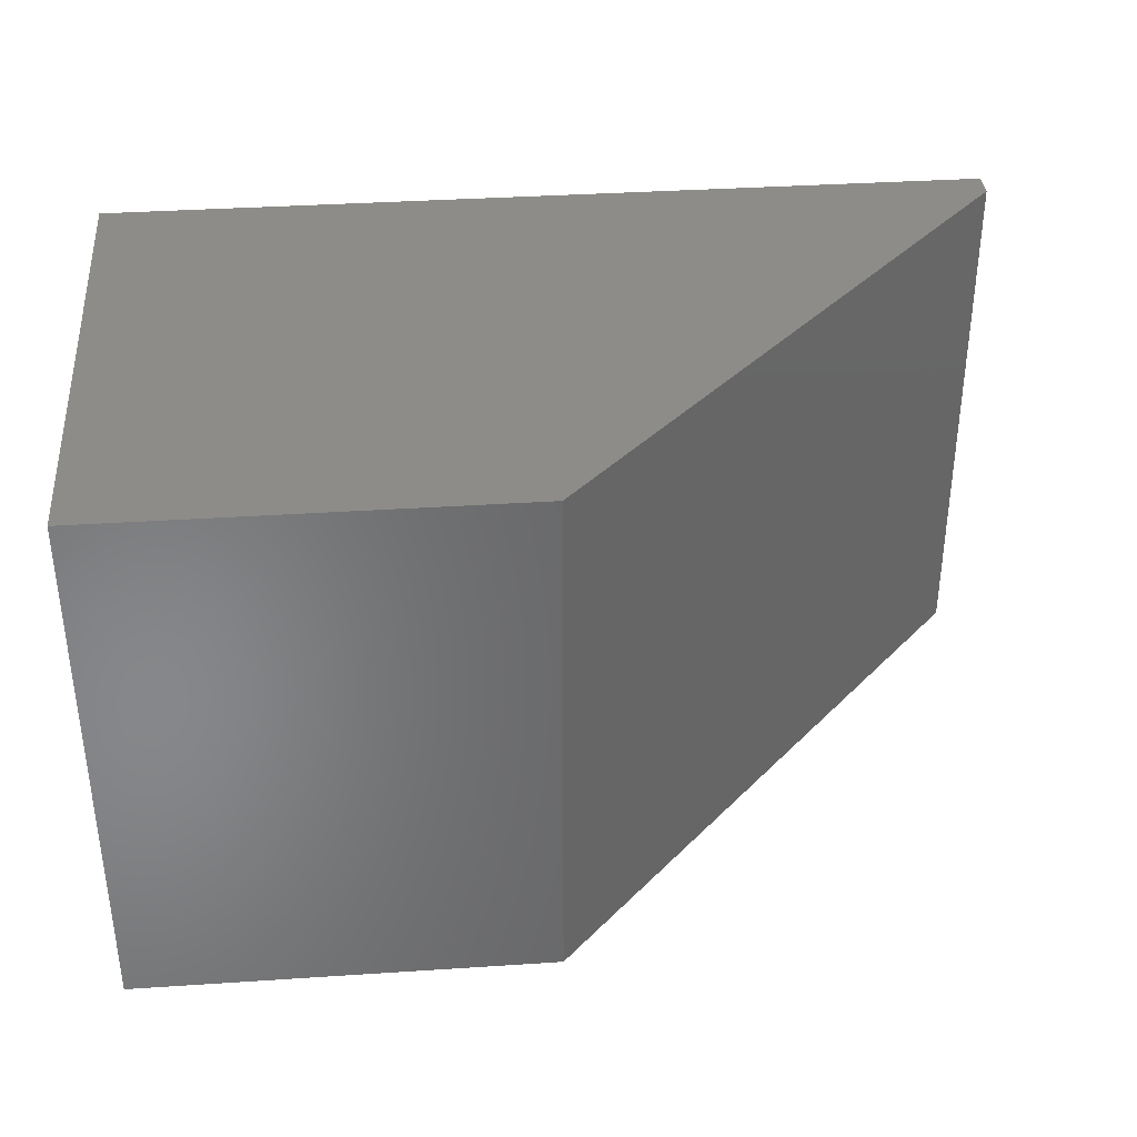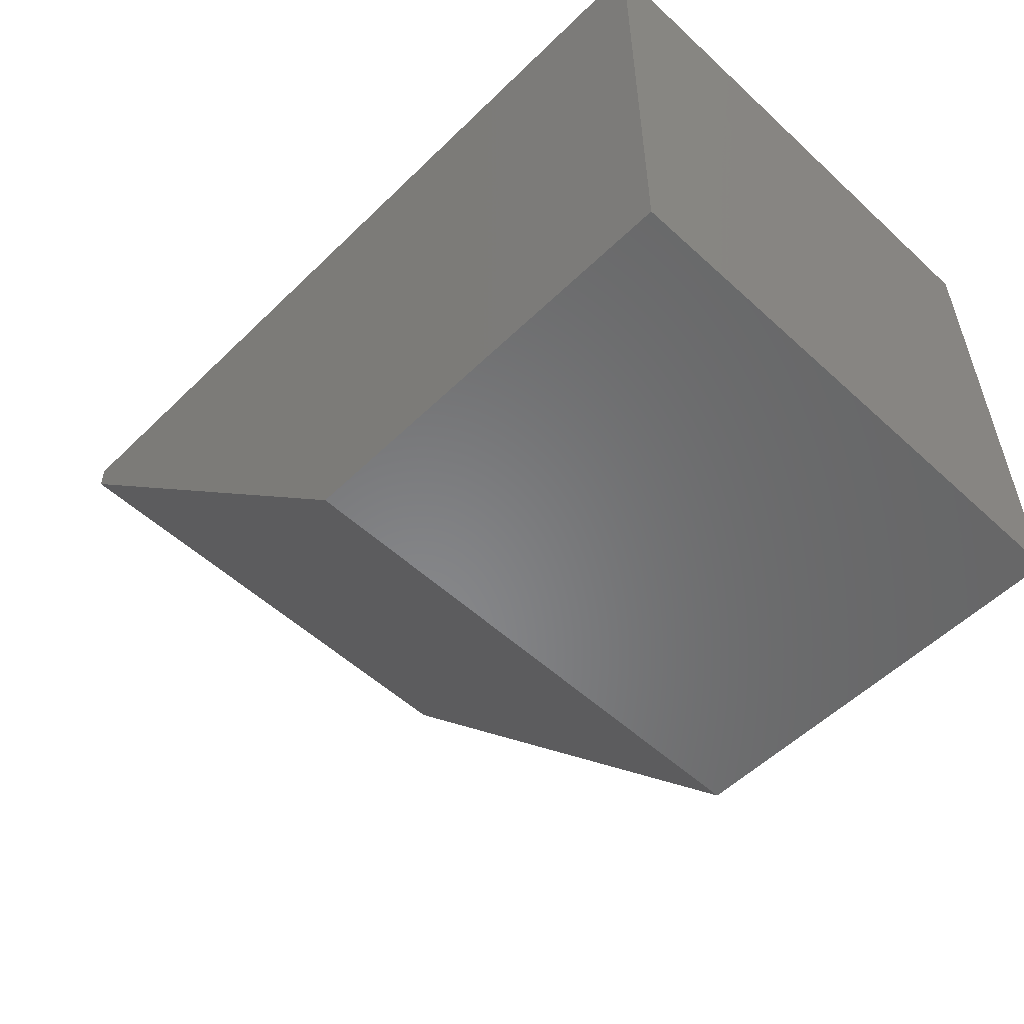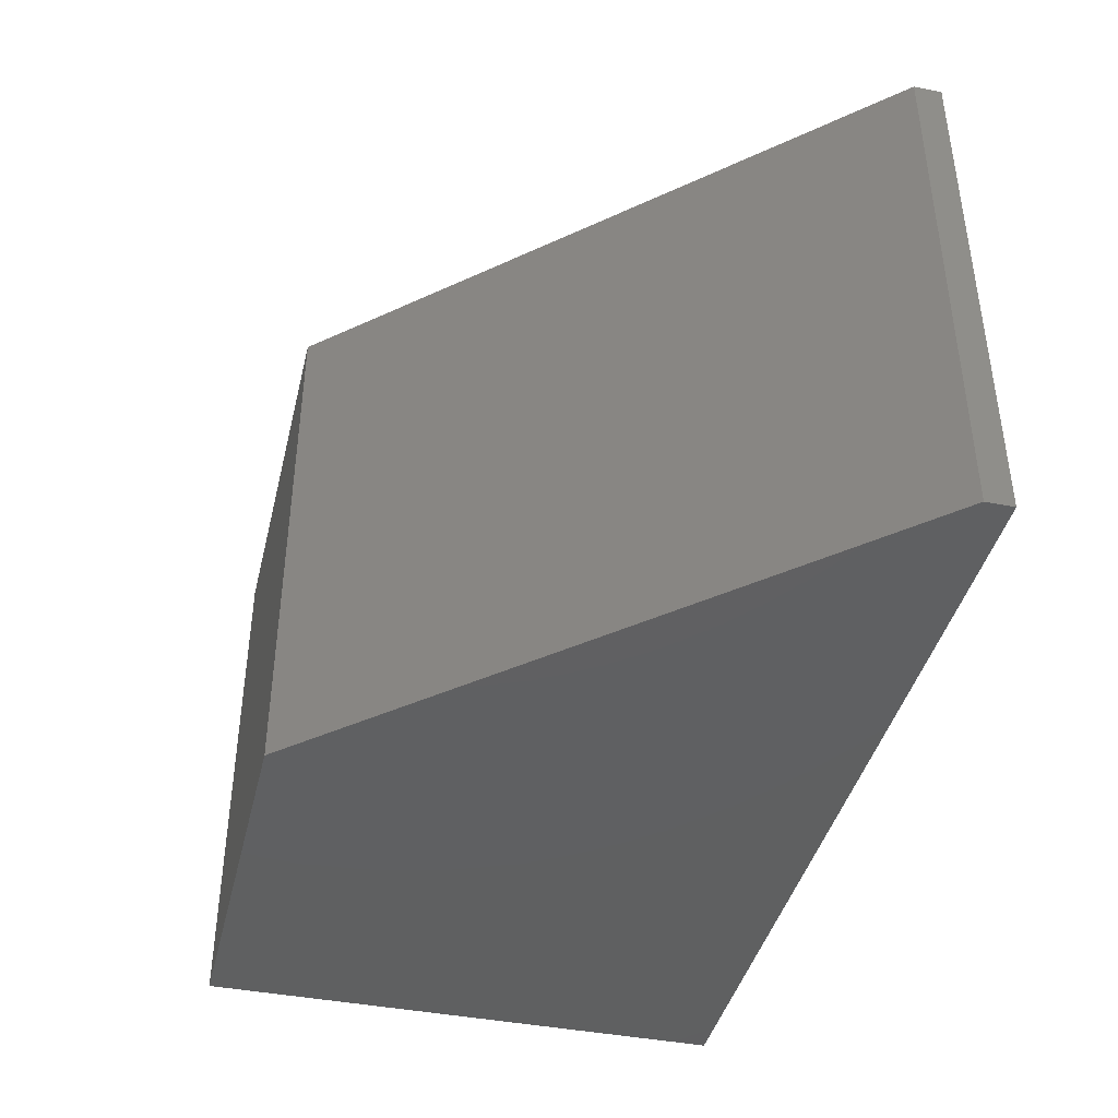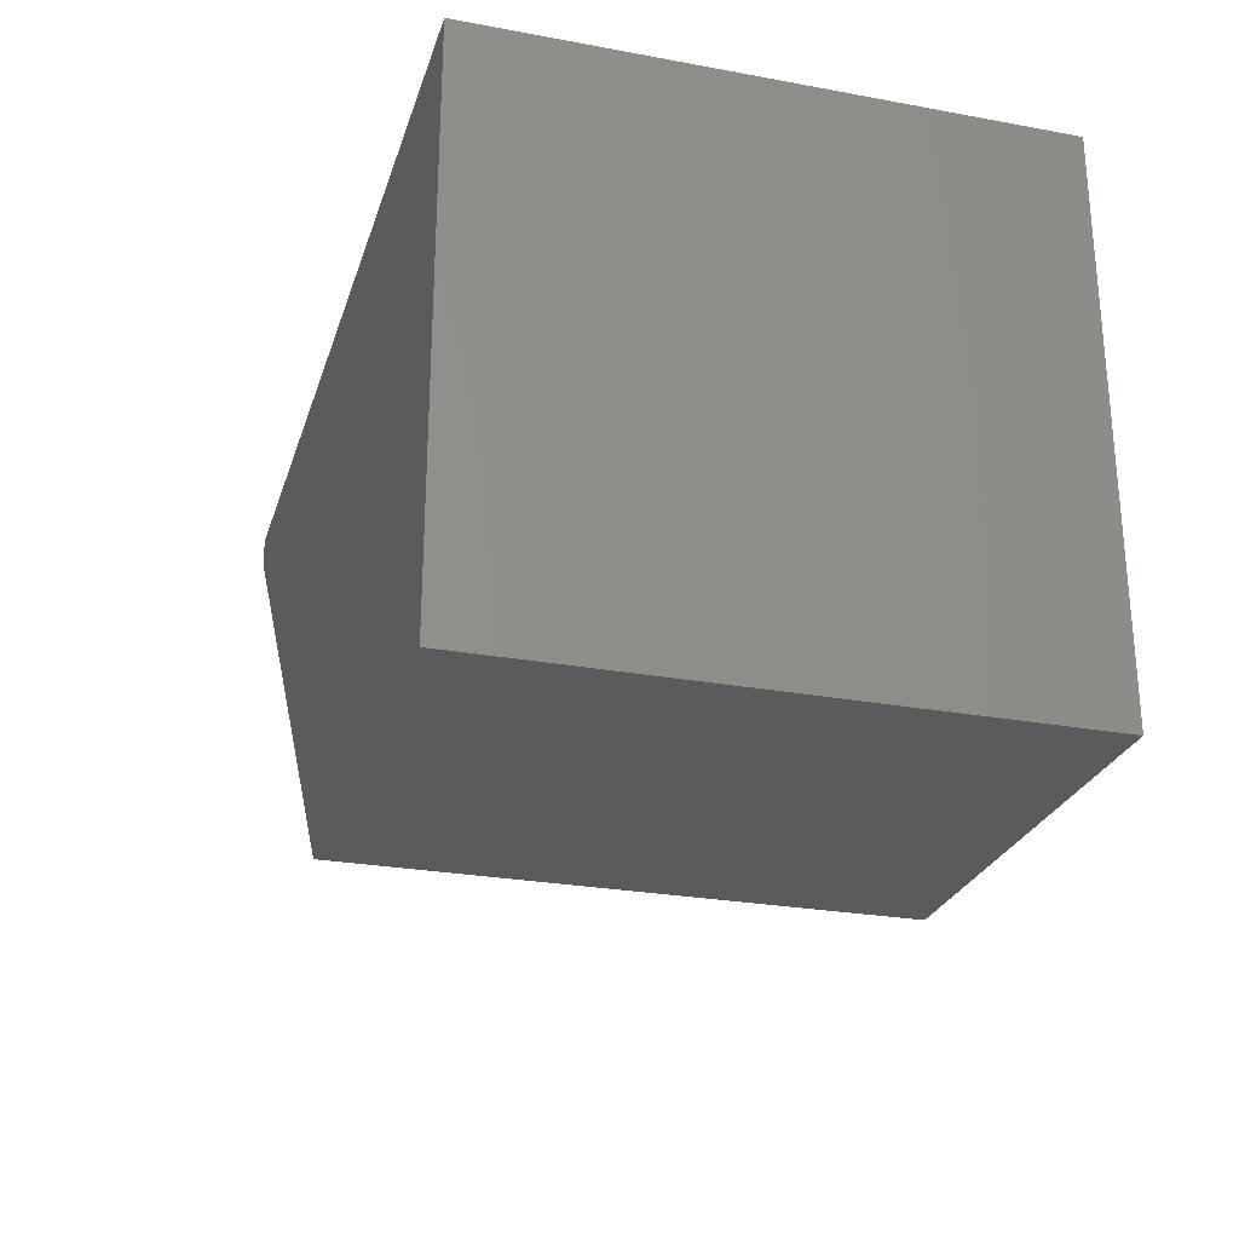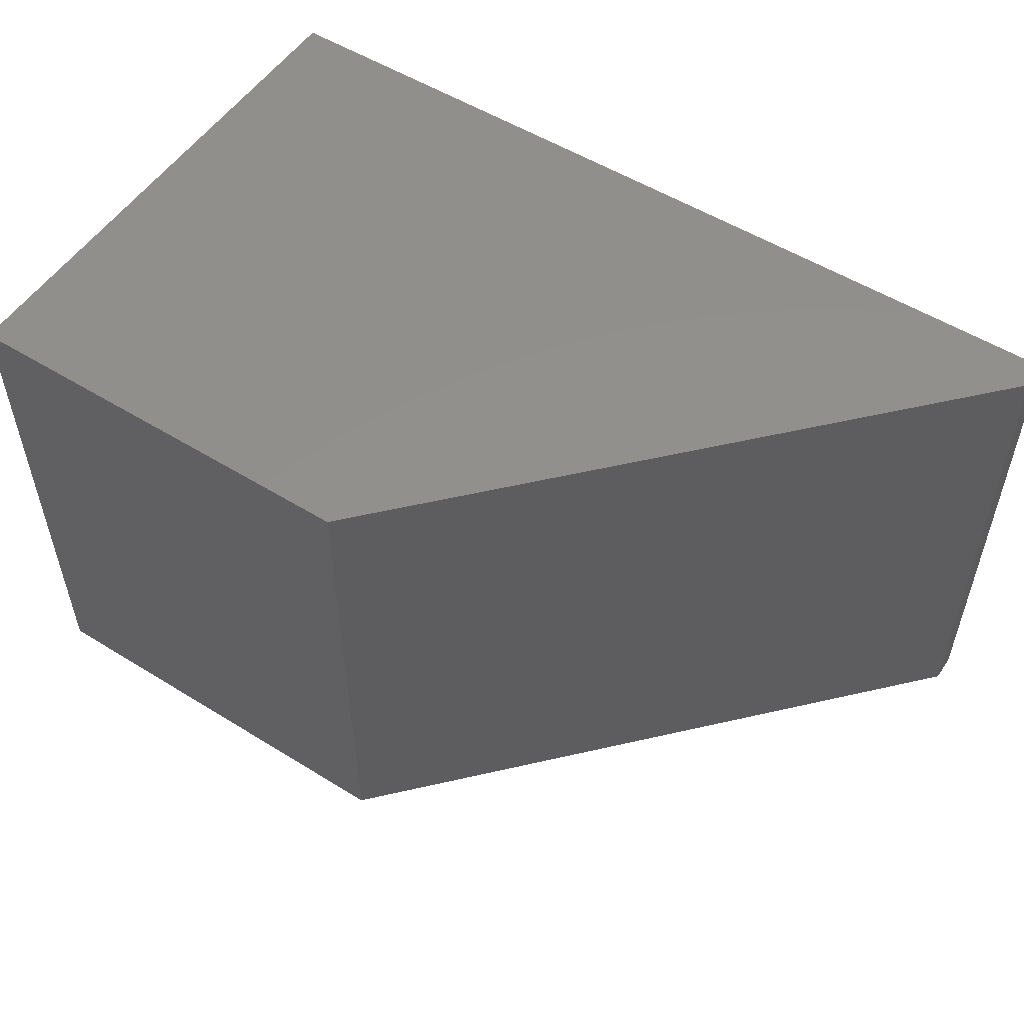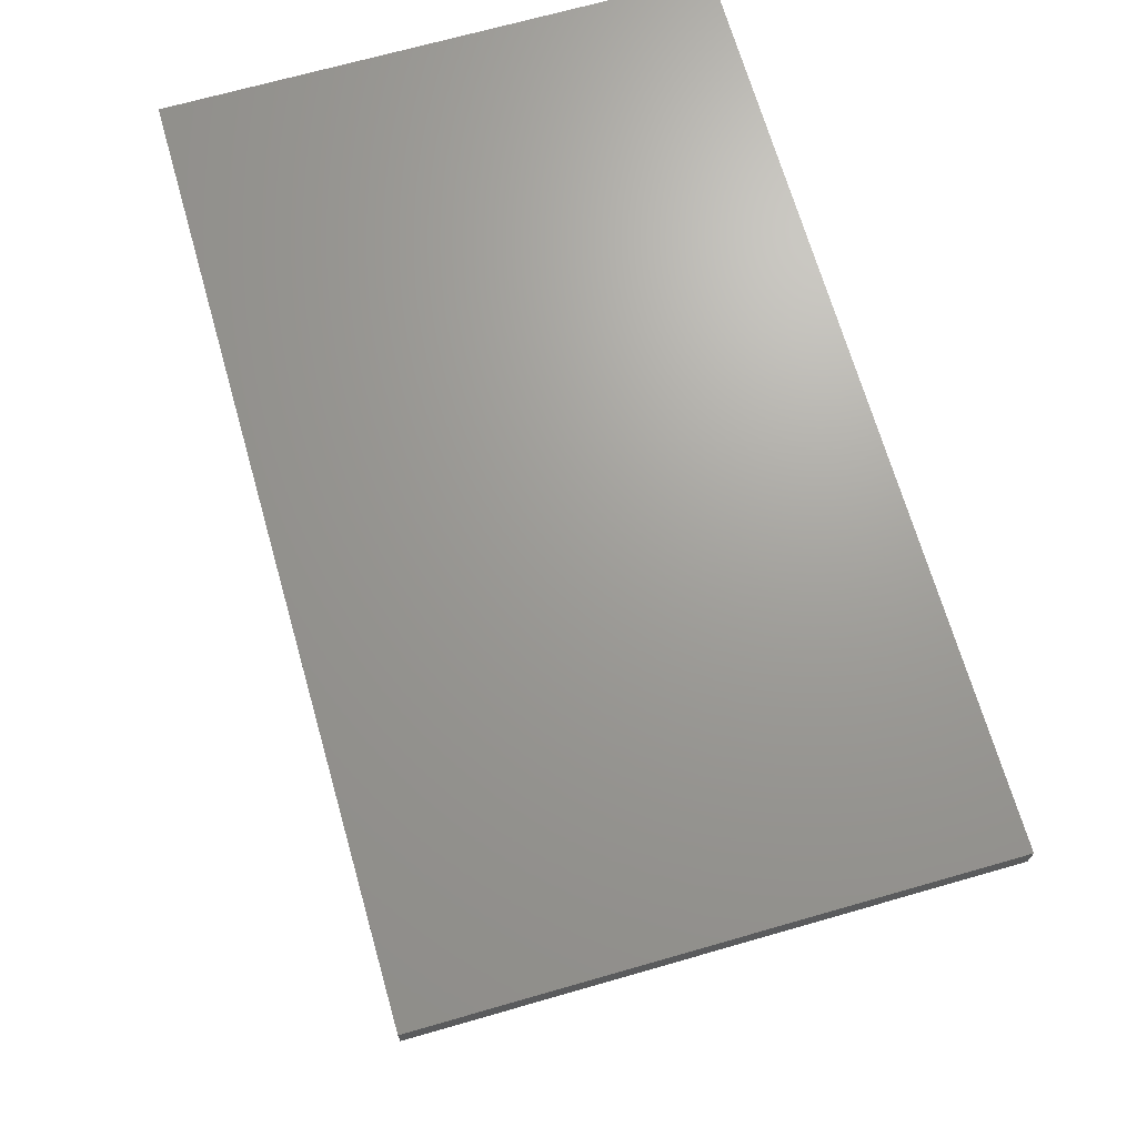
<metadata>
{"format":"stl","ext":"stl","renderer":"f3d","projection":"perspective","resolution":1024,"background":"white","views":[{"elev":36.5,"azim":-4.9,"up":"+Z"},{"elev":-54.2,"azim":-134.2,"up":"+Y"},{"elev":-41.2,"azim":76.5,"up":"+Z"},{"elev":-26.3,"azim":-106.1,"up":"+Y"},{"elev":53.7,"azim":33.4,"up":"+Z"},{"elev":68.9,"azim":74.0,"up":"+Y"}]}
</metadata>
<code>
# stl→obj: 10 verts, 16 faces
v 0.75 0.4297 -2.631e-17
v 0.75 0.4531 -2.775e-17
v 0.75 0.4297 0.4531
v 0.75 0.4531 0.4531
v 0 2.775e-17 0.4531
v 0 0 0
v 0.3516 0 0.4531
v 0.3516 0 0
v 0 0.4531 0.4531
v 0 0.4531 -2.775e-17
f 1 2 3
f 3 2 4
f 5 6 7
f 7 6 8
f 9 5 4
f 4 5 7
f 4 7 3
f 6 10 8
f 8 10 2
f 8 2 1
f 1 3 8
f 8 3 7
f 6 5 10
f 10 5 9
f 10 9 2
f 2 9 4

</code>
